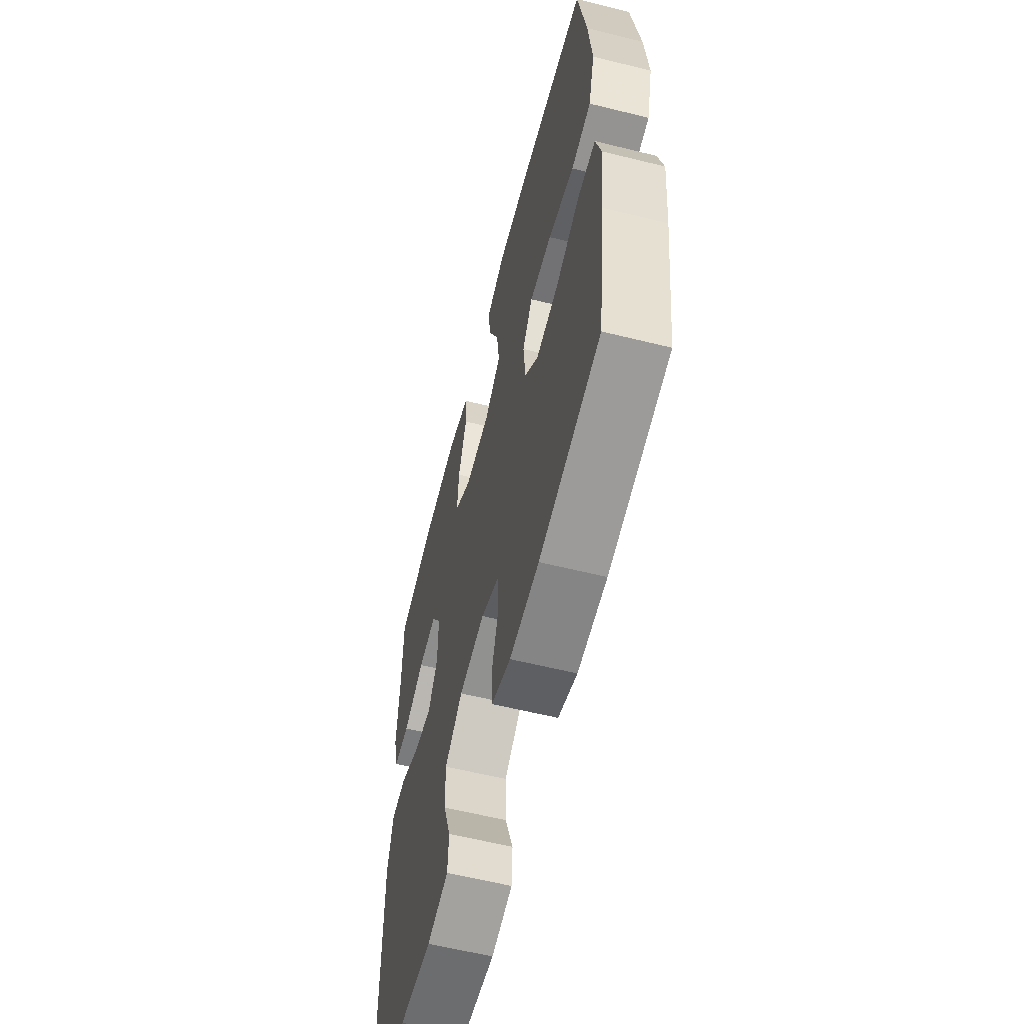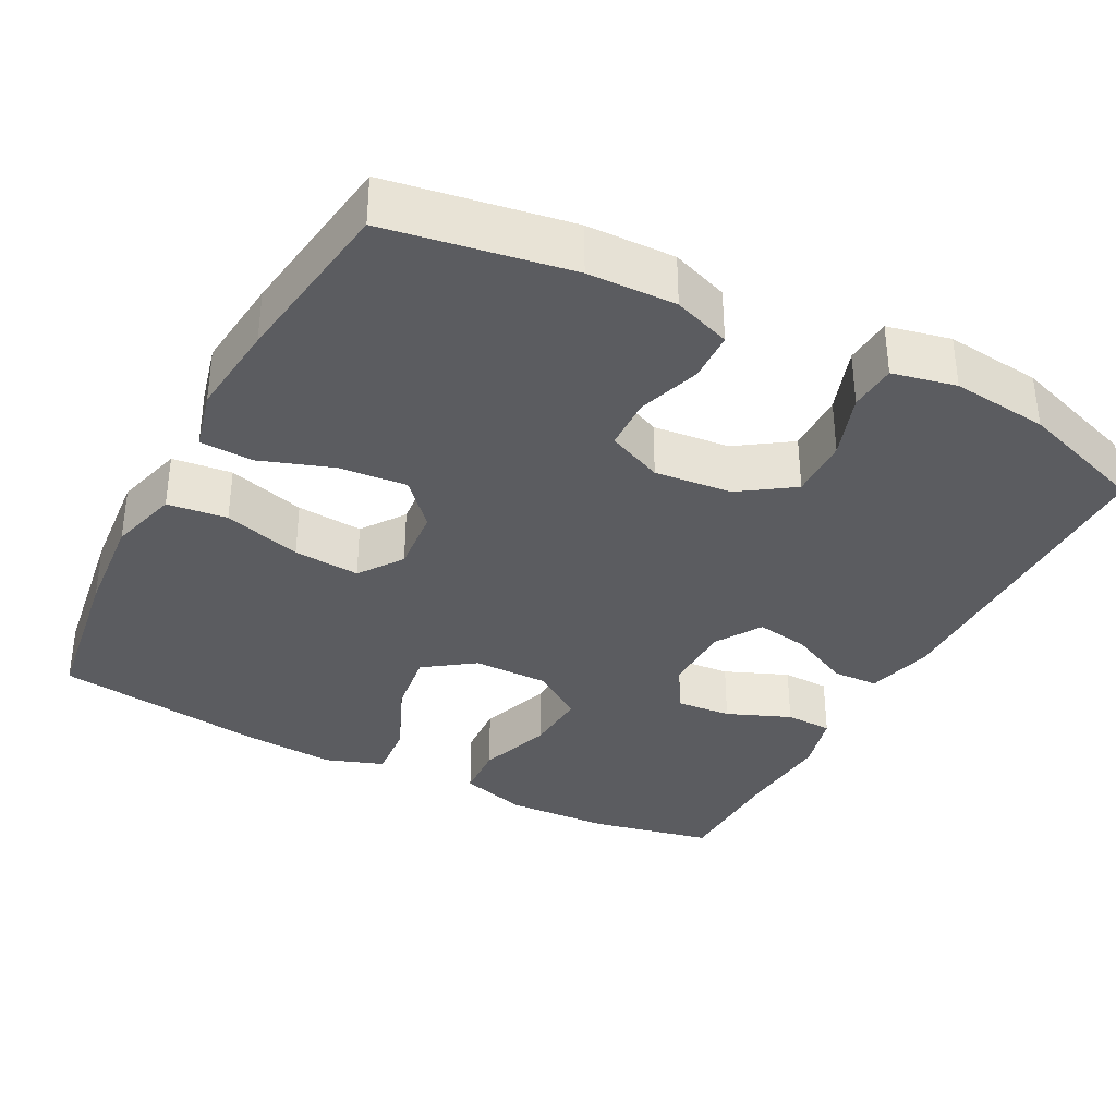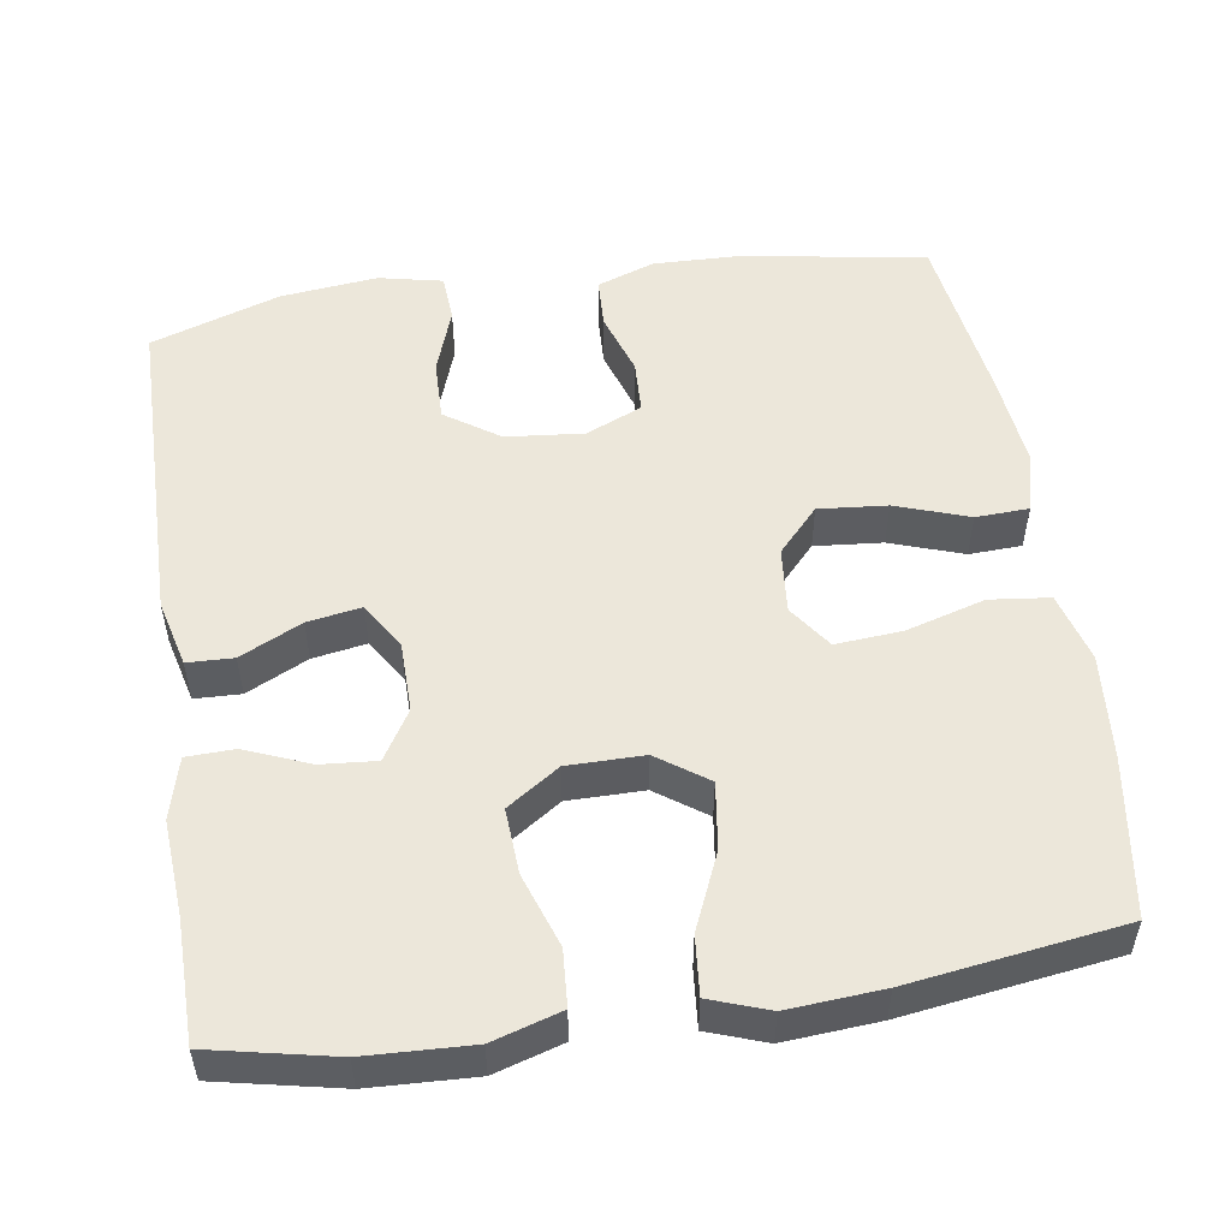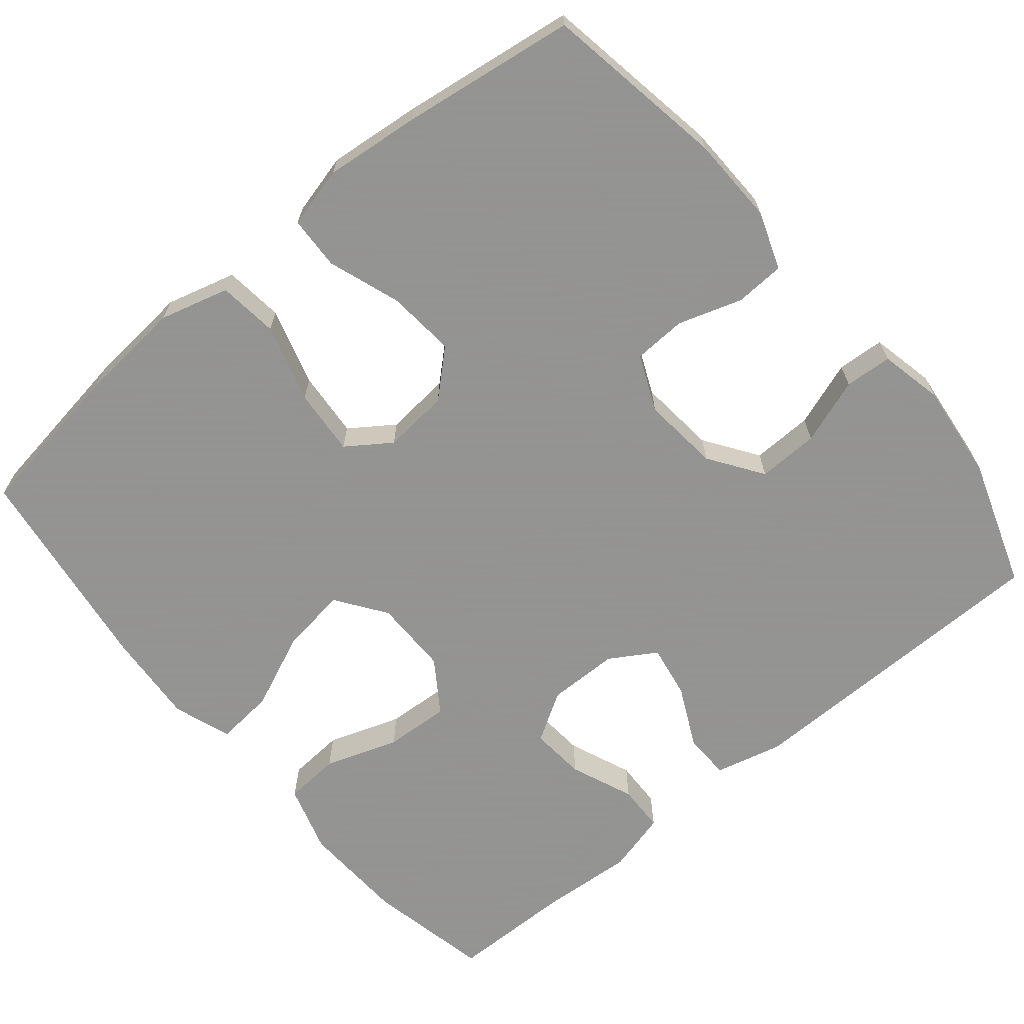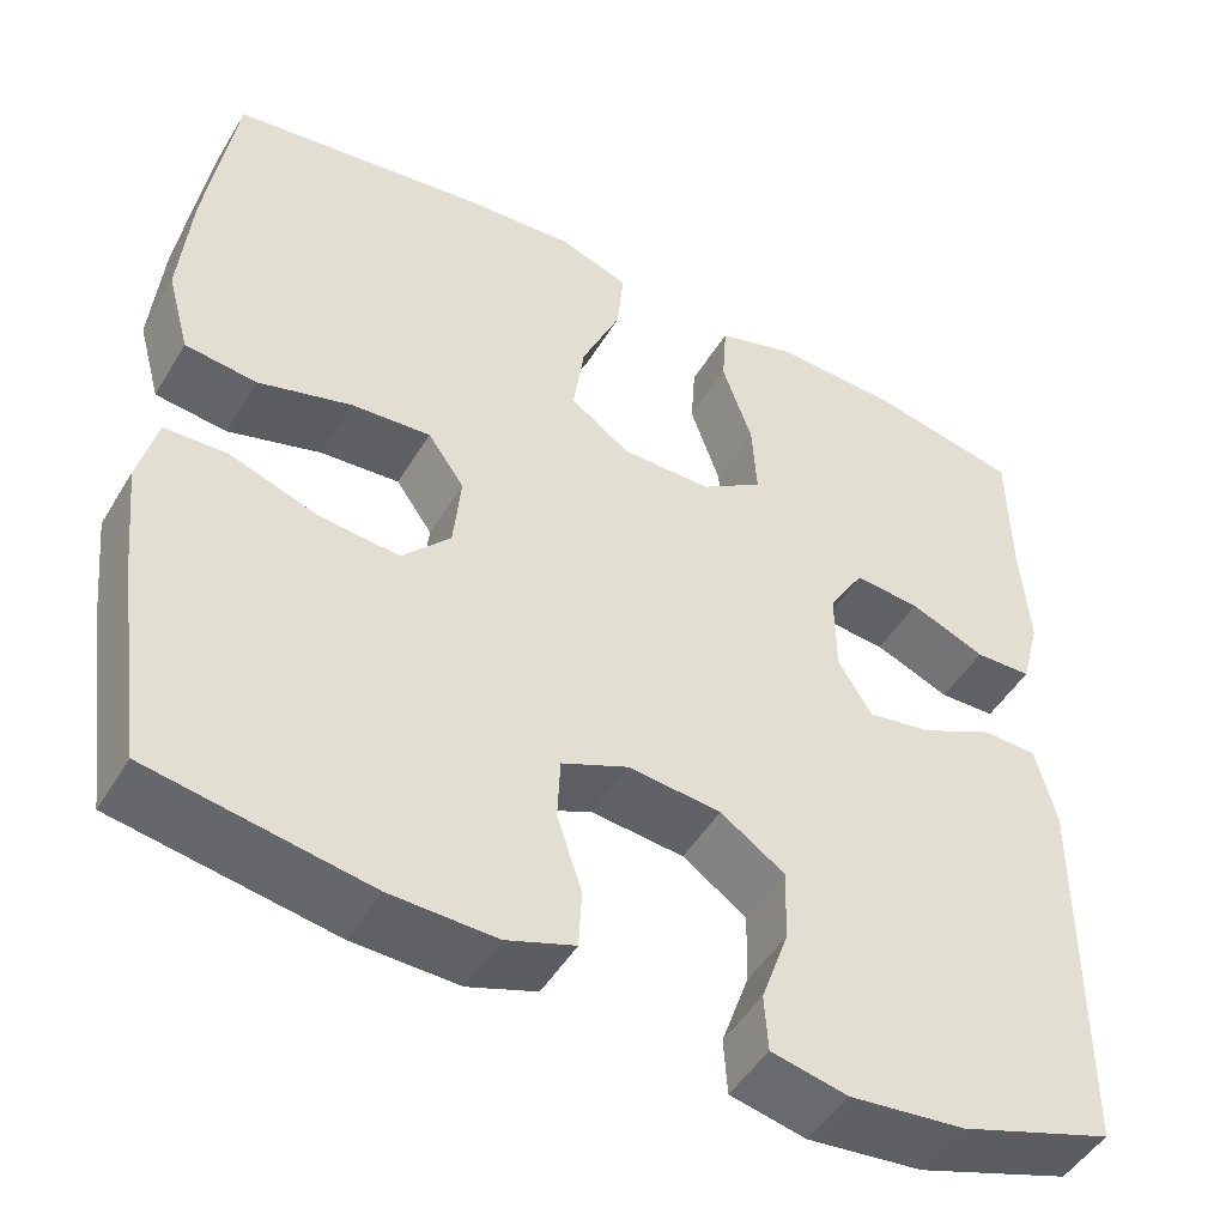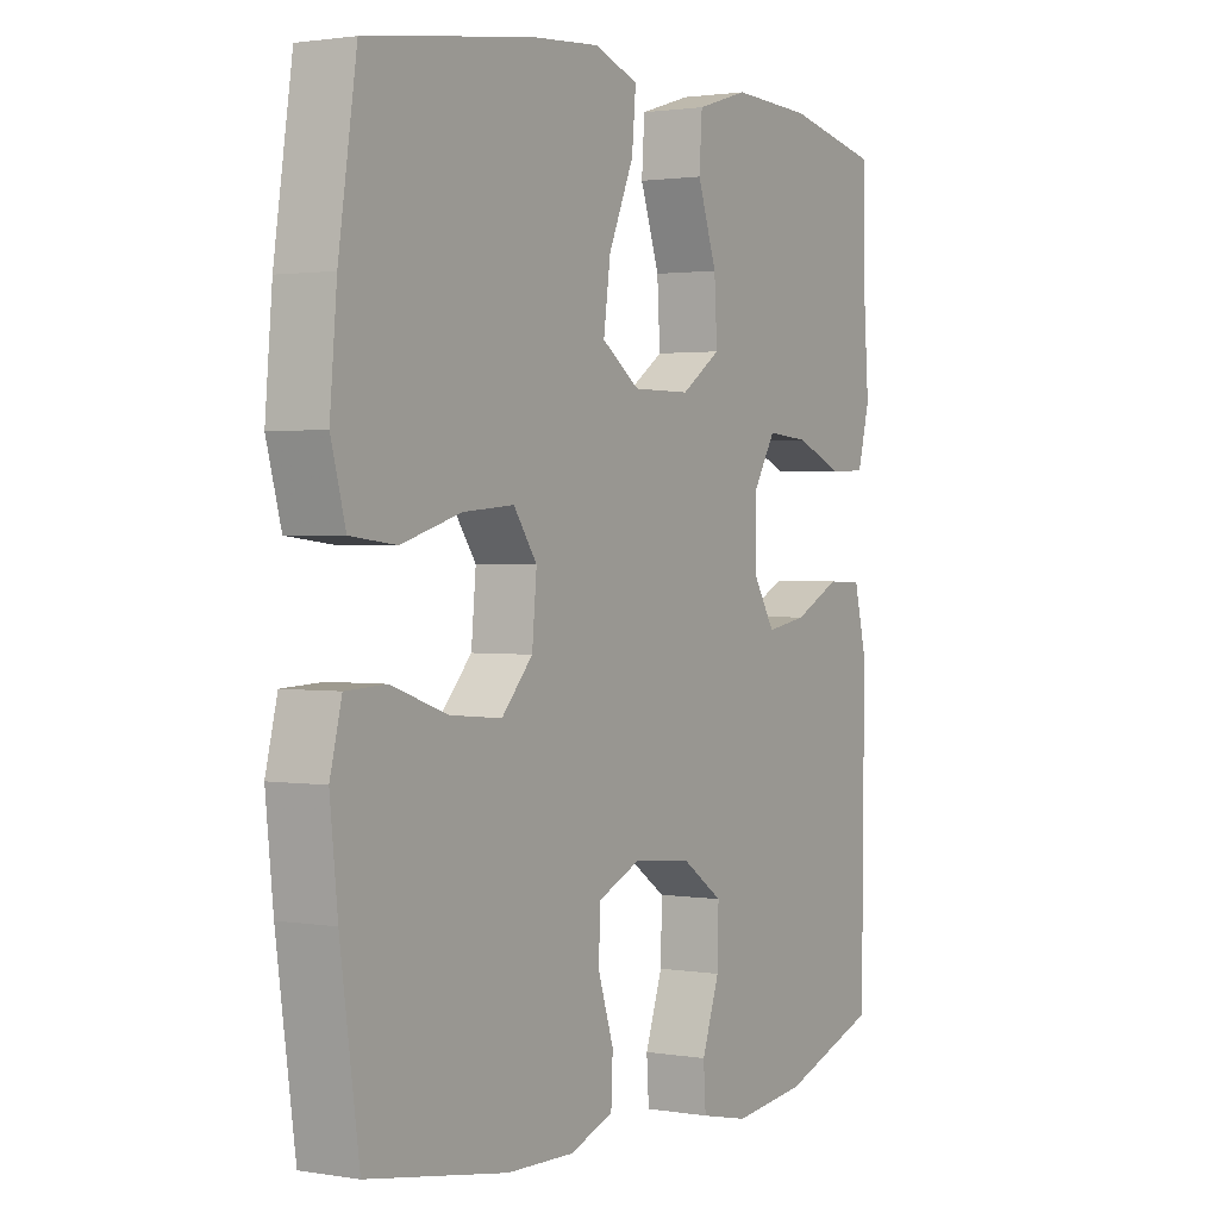
<metadata>
{"format":"obj","ext":"obj","renderer":"f3d","projection":"perspective","resolution":1024,"background":"white","views":[{"elev":-60.2,"azim":75.8,"up":"+Z"},{"elev":-35.1,"azim":152.3,"up":"+Y"},{"elev":52.4,"azim":-8.7,"up":"+Y"},{"elev":-66.9,"azim":129.8,"up":"+Y"},{"elev":-48.5,"azim":150.1,"up":"+Z"},{"elev":1.7,"azim":121.0,"up":"+Z"}]}
</metadata>
<code>
v -0.5 0.07 0.5
v -0.339 0.07 0.534
v -0.202 0.07 0.54
v -0.113 0.07 0.513
v -0.108 0.07 0.44
v -0.141 0.07 0.344
v -0.146 0.07 0.259
v -0.078 0.07 0.213
v 0.021 0.07 0.213
v 0.086 0.07 0.259
v 0.074 0.07 0.346
v 0.031 0.07 0.445
v 0.024 0.07 0.521
v 0.1 0.07 0.548
v 0.223 0.07 0.539
v 0.5 0.07 0.5
v 0.531 0.07 0.294
v 0.543 0.07 0.157
v 0.518 0.07 0.066
v 0.44 0.07 0.057
v 0.338 0.07 0.087
v 0.251 0.07 0.094
v 0.211 0.07 0.037
v 0.219 0.07 -0.049
v 0.272 0.07 -0.107
v 0.361 0.07 -0.099
v 0.456 0.07 -0.066
v 0.525 0.07 -0.069
v 0.545 0.07 -0.149
v 0.532 0.07 -0.273
v 0.5 0.07 -0.5
v 0.262 0.07 -0.54
v 0.147 0.07 -0.543
v 0.072 0.07 -0.516
v 0.069 0.07 -0.451
v 0.096 0.07 -0.368
v 0.093 0.07 -0.299
v 0.02 0.07 -0.267
v -0.081 0.07 -0.277
v -0.151 0.07 -0.325
v -0.149 0.07 -0.405
v -0.119 0.07 -0.491
v -0.123 0.07 -0.553
v -0.206 0.07 -0.571
v -0.332 0.07 -0.557
v -0.5 0.07 -0.5
v -0.504 0.07 -0.08
v -0.482 0.07 0.008
v -0.422 0.07 0.01
v -0.342 0.07 -0.029
v -0.272 0.07 -0.041
v -0.235 0.07 0.019
v -0.234 0.07 0.112
v -0.273 0.07 0.176
v -0.345 0.07 0.17
v -0.428 0.07 0.136
v -0.49 0.07 0.138
v -0.511 0.07 0.218
v -0.502 0.07 0.343
v -0.5 0 0.5
v -0.339 0 0.534
v -0.202 0 0.54
v -0.113 0 0.513
v -0.108 0 0.44
v -0.141 0 0.344
v -0.146 0 0.259
v -0.078 0 0.213
v 0.021 0 0.213
v 0.086 0 0.259
v 0.074 0 0.346
v 0.031 0 0.445
v 0.024 0 0.521
v 0.1 0 0.548
v 0.223 0 0.539
v 0.5 0 0.5
v 0.531 0 0.294
v 0.543 0 0.157
v 0.518 0 0.066
v 0.44 0 0.057
v 0.338 0 0.087
v 0.251 0 0.094
v 0.211 0 0.037
v 0.219 0 -0.049
v 0.272 0 -0.107
v 0.361 0 -0.099
v 0.456 0 -0.066
v 0.525 0 -0.069
v 0.545 0 -0.149
v 0.532 0 -0.273
v 0.5 0 -0.5
v 0.262 0 -0.54
v 0.147 0 -0.543
v 0.072 0 -0.516
v 0.069 0 -0.451
v 0.096 0 -0.368
v 0.093 0 -0.299
v 0.02 0 -0.267
v -0.081 0 -0.277
v -0.151 0 -0.325
v -0.149 0 -0.405
v -0.119 0 -0.491
v -0.123 0 -0.553
v -0.206 0 -0.571
v -0.332 0 -0.557
v -0.5 0 -0.5
v -0.504 0 -0.08
v -0.482 0 0.008
v -0.422 0 0.01
v -0.342 0 -0.029
v -0.272 0 -0.041
v -0.235 0 0.019
v -0.234 0 0.112
v -0.273 0 0.176
v -0.345 0 0.17
v -0.428 0 0.136
v -0.49 0 0.138
v -0.511 0 0.218
v -0.502 0 0.343
f 56 57 58 59
f 55 56 59 1
f 54 55 1 2
f 53 54 2 3
f 52 53 3 4
f 47 48 49 50
f 47 50 51
f 46 47 51
f 45 46 51 52
f 41 42 43 44
f 40 41 44 45
f 33 34 35 36
f 33 36 37
f 32 33 37
f 31 32 37
f 30 31 37
f 29 30 37 38
f 26 27 28 29
f 25 26 29 38
f 18 19 20 21
f 18 21 22
f 17 18 22
f 16 17 22
f 15 16 22 23
f 11 12 13 14
f 10 11 14 15
f 4 5 6
f 45 52 4 6
f 24 25 38 39
f 23 24 39 40
f 10 15 23 40
f 9 10 40 45
f 45 6 7
f 45 7 8
f 8 9 45
f 118 117 116 115
f 60 118 115 114
f 61 60 114 113
f 62 61 113 112
f 63 62 112 111
f 109 108 107 106
f 110 109 106
f 110 106 105
f 111 110 105 104
f 103 102 101 100
f 104 103 100 99
f 95 94 93 92
f 96 95 92
f 96 92 91
f 96 91 90
f 96 90 89
f 97 96 89 88
f 88 87 86 85
f 97 88 85 84
f 80 79 78 77
f 81 80 77
f 81 77 76
f 81 76 75
f 82 81 75 74
f 73 72 71 70
f 74 73 70 69
f 65 64 63
f 65 63 111 104
f 98 97 84 83
f 99 98 83 82
f 99 82 74 69
f 104 99 69 68
f 66 65 104
f 67 66 104
f 104 68 67
f 1 60 61 2
f 2 61 62 3
f 3 62 63 4
f 4 63 64 5
f 5 64 65 6
f 6 65 66 7
f 7 66 67 8
f 8 67 68 9
f 9 68 69 10
f 10 69 70 11
f 11 70 71 12
f 12 71 72 13
f 13 72 73 14
f 14 73 74 15
f 15 74 75 16
f 16 75 76 17
f 17 76 77 18
f 18 77 78 19
f 19 78 79 20
f 20 79 80 21
f 21 80 81 22
f 22 81 82 23
f 23 82 83 24
f 24 83 84 25
f 25 84 85 26
f 26 85 86 27
f 27 86 87 28
f 28 87 88 29
f 29 88 89 30
f 30 89 90 31
f 31 90 91 32
f 32 91 92 33
f 33 92 93 34
f 34 93 94 35
f 35 94 95 36
f 36 95 96 37
f 37 96 97 38
f 38 97 98 39
f 39 98 99 40
f 40 99 100 41
f 41 100 101 42
f 42 101 102 43
f 43 102 103 44
f 44 103 104 45
f 45 104 105 46
f 46 105 106 47
f 47 106 107 48
f 48 107 108 49
f 49 108 109 50
f 50 109 110 51
f 51 110 111 52
f 52 111 112 53
f 53 112 113 54
f 54 113 114 55
f 55 114 115 56
f 56 115 116 57
f 57 116 117 58
f 58 117 118 59
f 59 118 60 1

</code>
